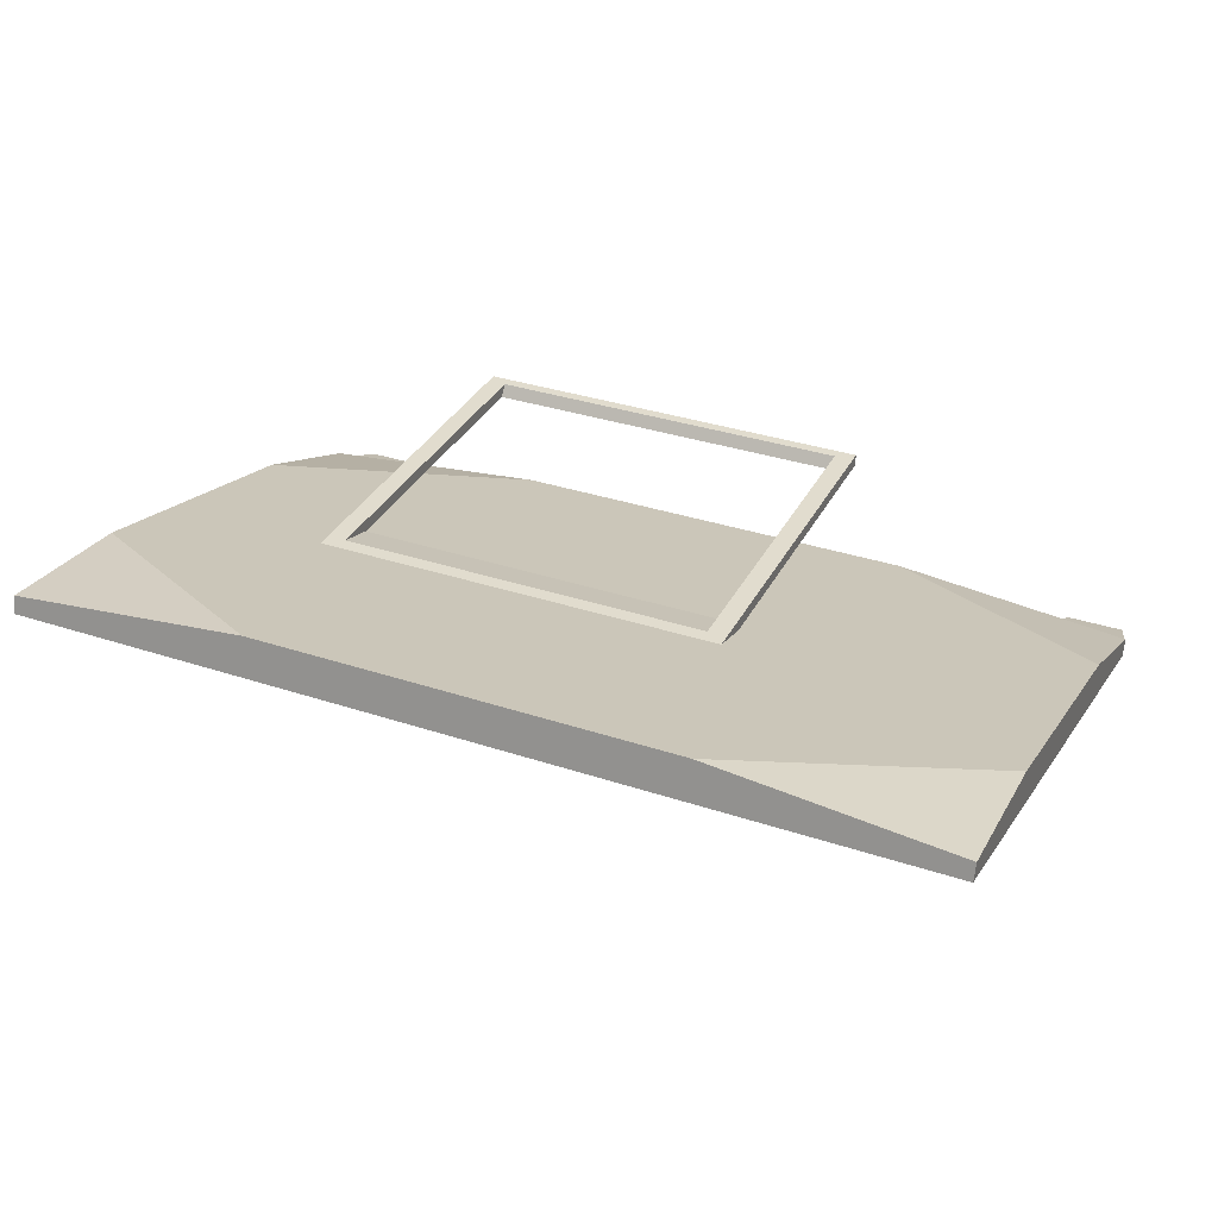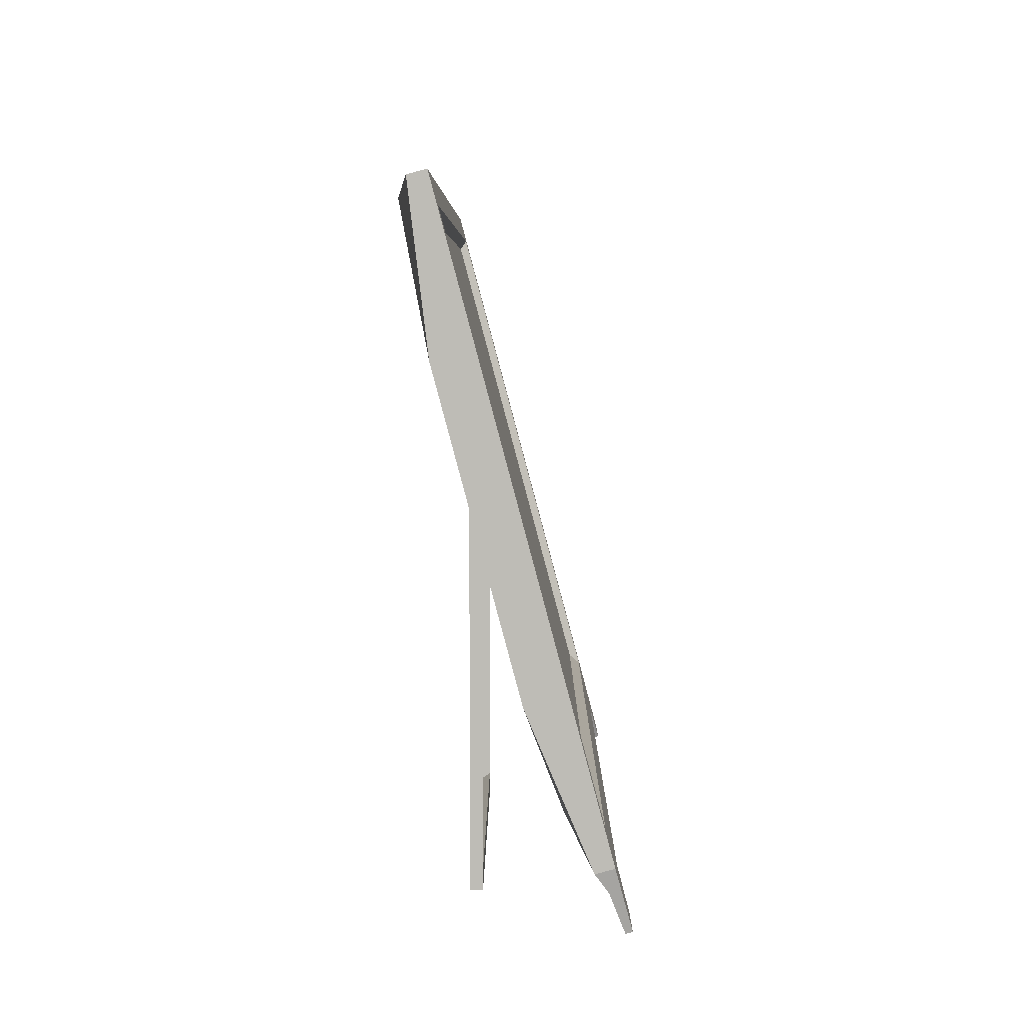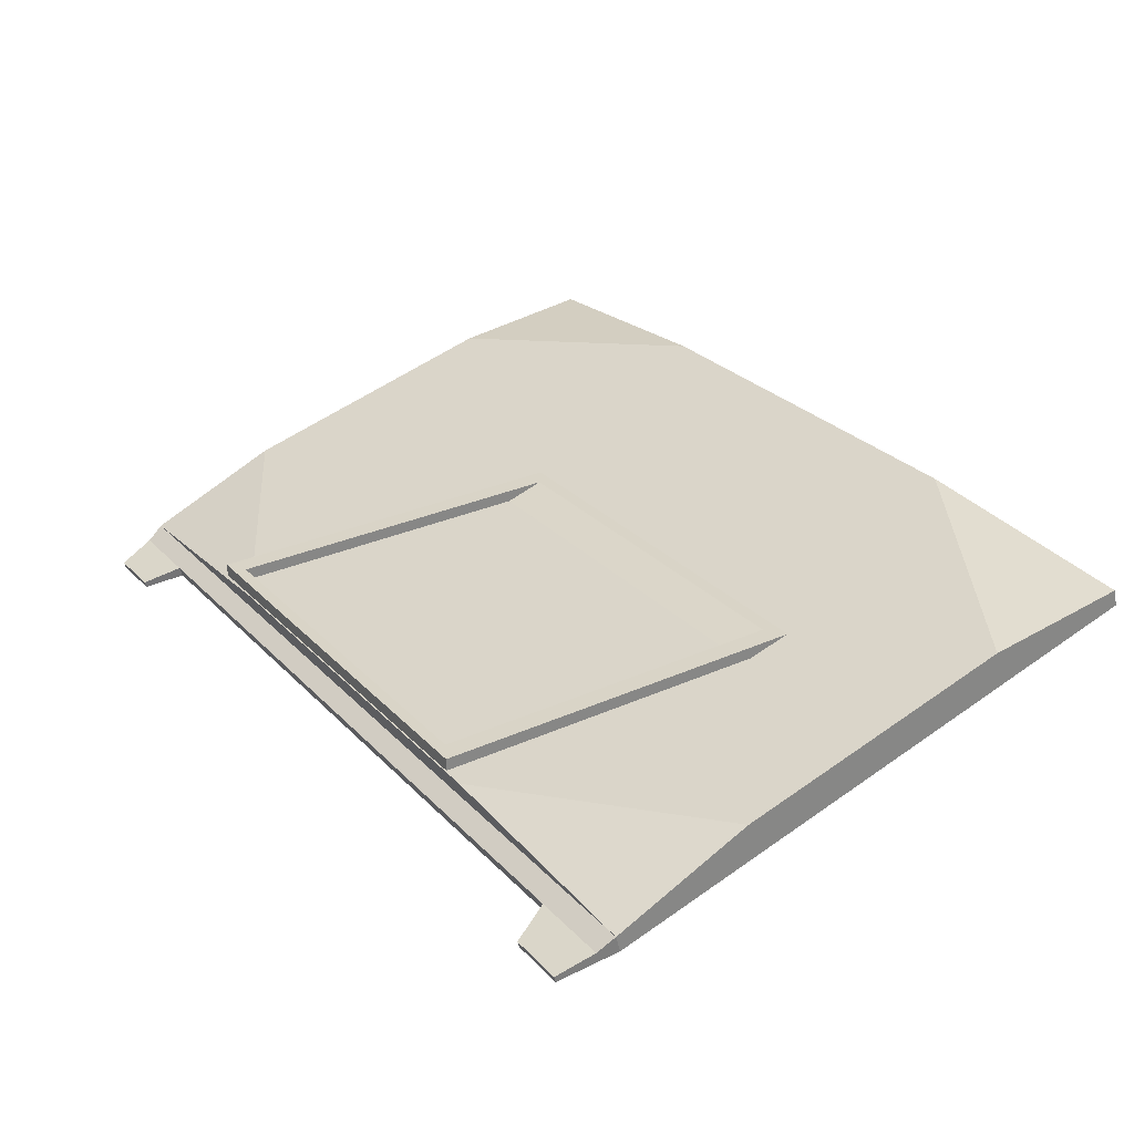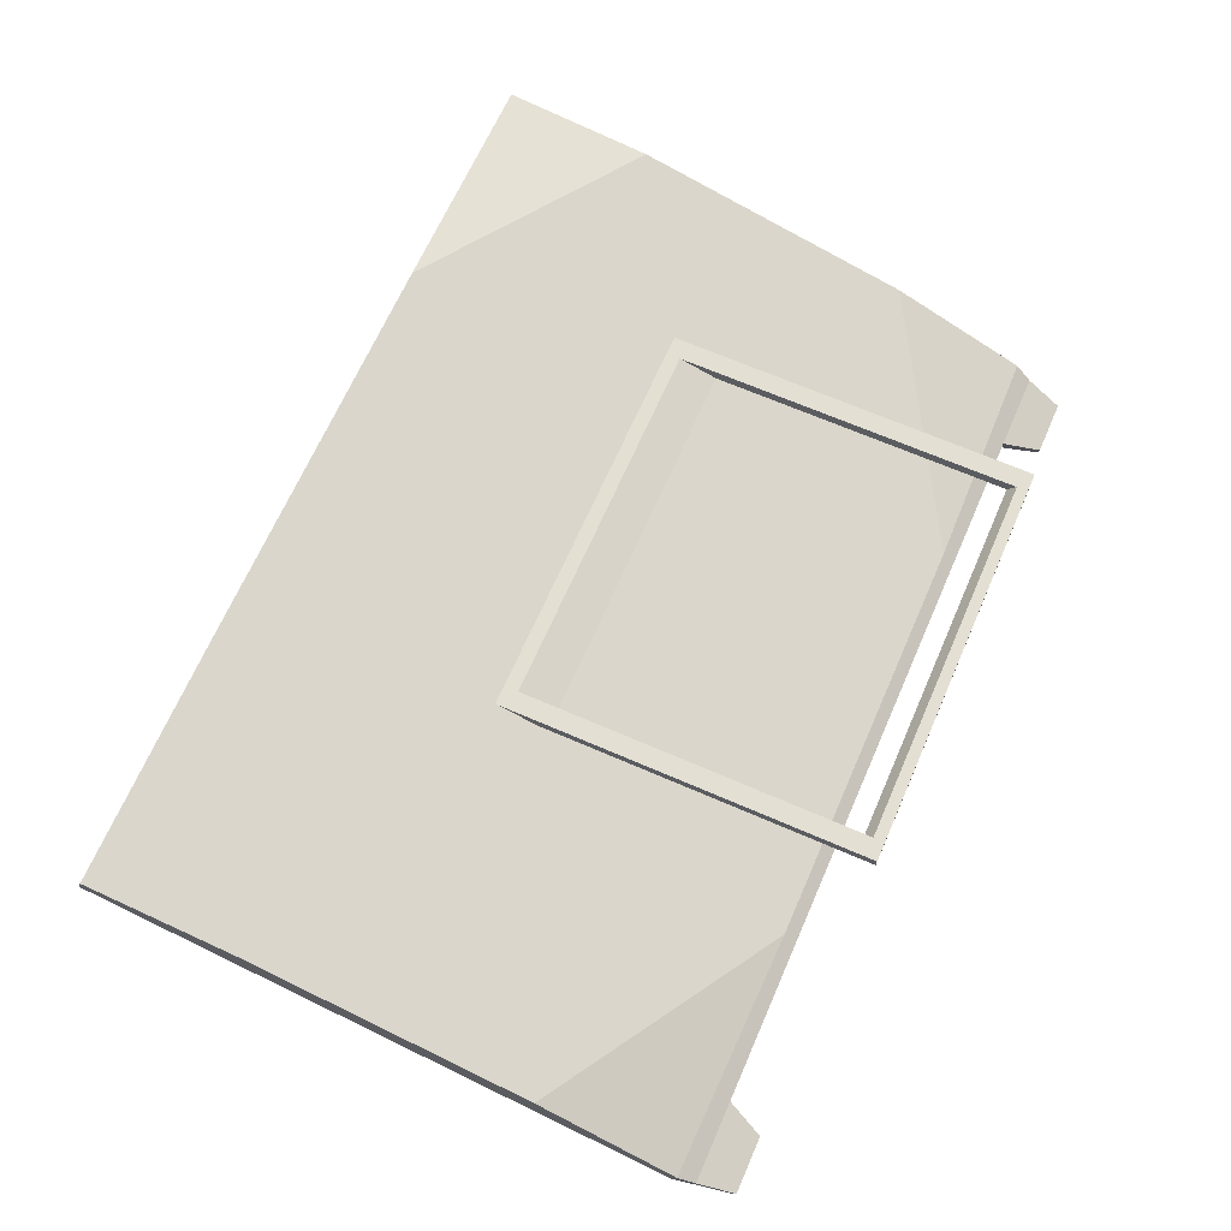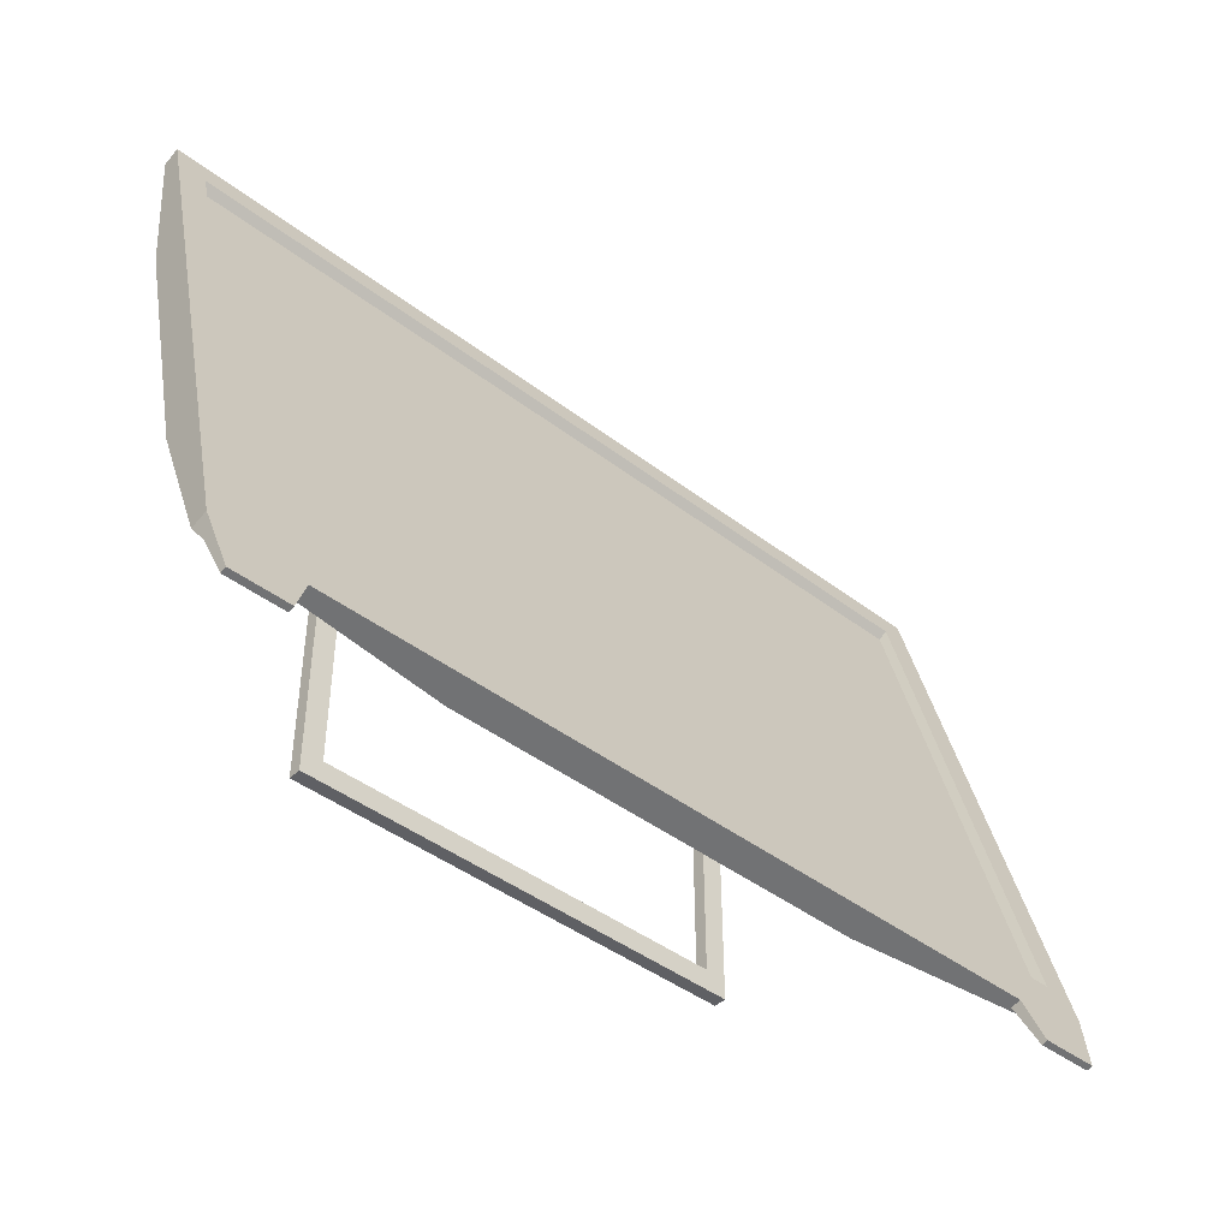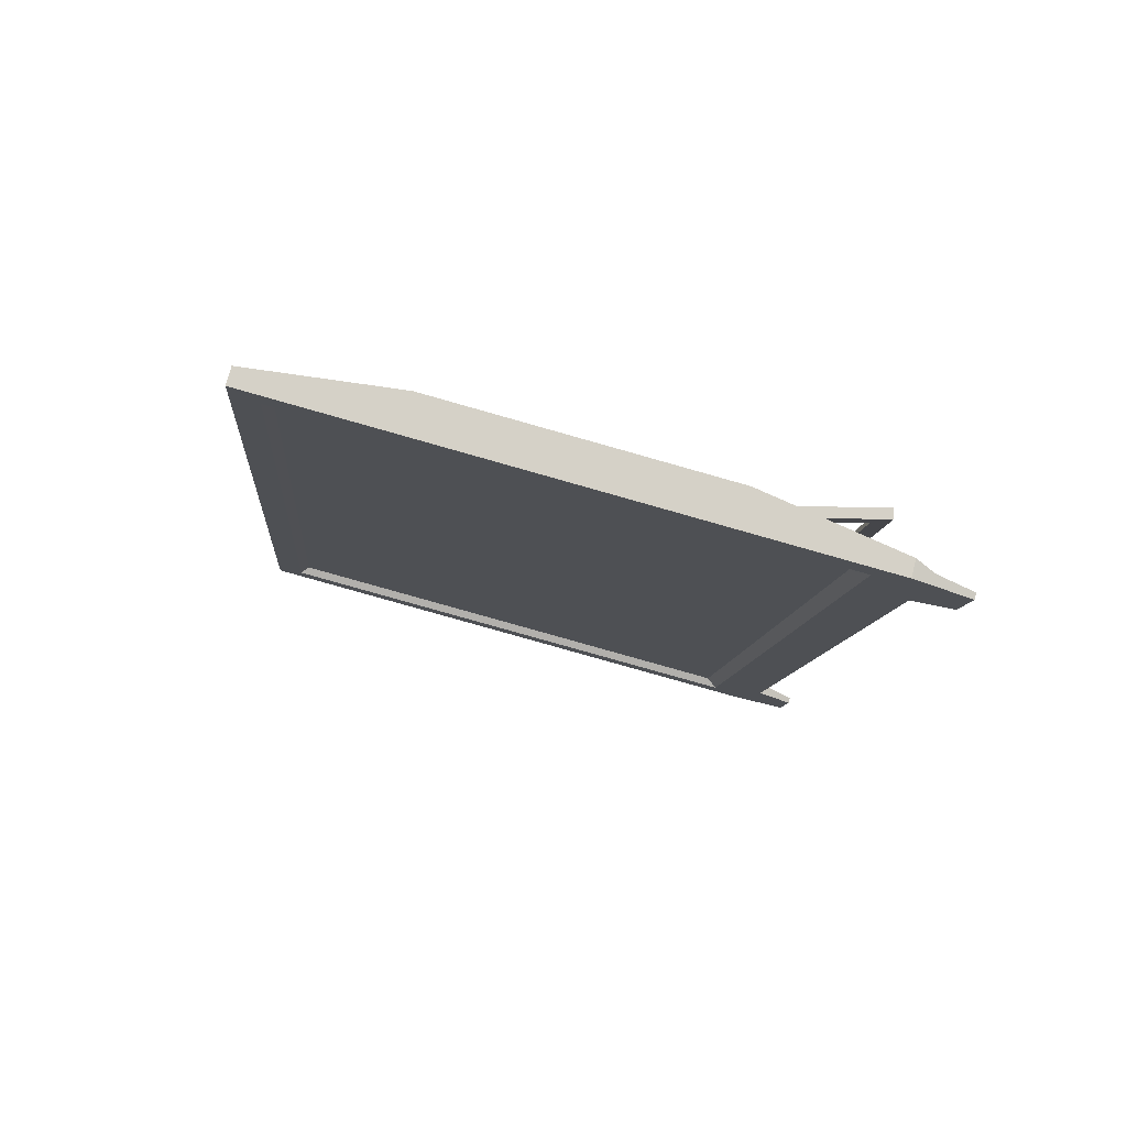
<metadata>
{"format":"obj","ext":"obj","renderer":"f3d","projection":"perspective","resolution":1024,"background":"white","views":[{"elev":34.1,"azim":-155.8,"up":"+Z"},{"elev":5.3,"azim":90.3,"up":"+Y"},{"elev":28.5,"azim":55.8,"up":"+Z"},{"elev":67.1,"azim":-66.4,"up":"+Z"},{"elev":-43.8,"azim":138.1,"up":"+Y"},{"elev":-9.9,"azim":-94.8,"up":"+Z"}]}
</metadata>
<code>
v -0.1426 -0.1861 0.04545
v 0.2335 -0.1861 0.03492
v 0.2335 -0.1861 0.04545
v -0.1426 -0.1861 0.03492
v 0.2335 0.1498 0.04545
v 0.2161 -0.1762 0.04545
v -0.1426 0.1106 0.03492
v 0.2161 -0.1687 0.03492
v 0.2335 0.1106 0.03492
v -0.1252 -0.1762 0.04545
v -0.1426 0.1498 0.04545
v -0.1252 -0.1687 0.03492
v 0.2161 0.1371 0.04545
v -0.1252 0.1024 0.03492
v 0.2161 0.1024 0.03492
v -0.1252 0.1371 0.04545
v 0.3841 0.3747 0.08633
v 0.1699 0.3699 0.1044
v 0.3841 0.242 0.07014
v -0.4205 0.3789 0.07101
v -0.4205 0.242 0.07014
v 0.3841 -0.1329 -0.0497
v 0.3841 0.3789 0.07101
v -0.2062 0.3699 0.1044
v 0.3841 -0.009879 0.00265
v 0.3841 -0.1288 -0.06502
v 0.3589 0.3545 0.06449
v -0.4205 0.3747 0.08633
v -0.4205 -0.009879 0.00265
v -0.4205 -0.1288 -0.06502
v 0.1699 -0.1378 -0.03162
v 0.3589 -0.1045 -0.0585
v -0.3953 0.3545 0.06449
v -0.4205 -0.1329 -0.0497
v -0.3953 -0.1045 -0.0585
v -0.2062 -0.1378 -0.03162
v 0.3559 0.3461 0.06997
v 0.3559 -0.07653 -0.04326
v -0.3923 0.3461 0.06997
v -0.3923 -0.09576 -0.04841
v 0.3559 -0.09576 -0.04841
v -0.3923 -0.07653 -0.04326
v 0.3804 -0.1481 -0.06051
v 0.3088 -0.1457 -0.06955
v 0.3729 -0.1794 -0.07858
v 0.3088 -0.1481 -0.06051
v -0.4167 -0.1481 -0.06051
v -0.3451 -0.1457 -0.06955
v 0.3227 -0.1794 -0.07858
v 0.3729 -0.1809 -0.07313
v 0.3227 -0.1809 -0.07313
v -0.4092 -0.1794 -0.07858
v -0.3591 -0.1794 -0.07858
v -0.3451 -0.1481 -0.06051
v -0.4092 -0.1809 -0.07313
v -0.3591 -0.1809 -0.07313
g mesh1_mesh1-geometry
f 1 2 3
f 2 1 4
f 3 2 1
f 4 1 2
f 2 5 3
f 3 5 2
f 3 6 1
f 1 6 3
f 1 7 4
f 4 7 1
f 8 2 4
f 4 2 8
f 5 2 9
f 9 2 5
f 6 3 5
f 5 3 6
f 10 1 6
f 6 1 10
f 7 1 11
f 11 1 7
f 12 4 7
f 7 4 12
f 2 8 9
f 9 8 2
f 4 12 8
f 8 12 4
f 9 11 5
f 5 11 9
f 6 5 13
f 13 5 6
f 1 10 11
f 11 10 1
f 8 10 6
f 6 10 8
f 11 9 7
f 7 9 11
f 12 7 14
f 14 7 12
f 9 8 15
f 15 8 9
f 10 8 12
f 12 8 10
f 11 16 5
f 5 16 11
f 13 5 16
f 16 5 13
f 15 6 13
f 13 6 15
f 11 10 16
f 16 10 11
f 6 15 8
f 8 15 6
f 9 15 7
f 7 15 9
f 14 7 15
f 15 7 14
f 16 12 14
f 14 12 16
f 12 16 10
f 10 16 12
f 14 13 16
f 16 13 14
f 13 14 15
f 15 14 13
g mesh2_mesh2-geometry
l 3 2
l 5 3
l 1 3
l 9 2
l 4 2
l 5 9
l 11 5
l 1 4
l 11 1
l 7 9
l 7 4
l 11 7
g mesh3_mesh3-geometry
l 14 15
l 12 14
l 14 16
l 15 8
l 15 13
l 8 12
l 12 10
l 16 13
l 10 16
l 8 6
l 13 6
l 6 10
g mesh4_mesh4-geometry
f 17 18 19
f 17 20 18
f 21 19 18
f 22 17 19
f 20 17 23
f 18 20 24
f 21 25 19
f 21 18 24
f 26 17 22
f 22 19 25
f 17 26 23
f 23 27 20
f 24 20 28
f 29 25 21
f 28 21 24
f 22 30 26
f 25 31 22
f 26 32 23
f 23 32 27
f 33 20 27
f 20 34 28
f 29 31 25
f 28 29 21
f 30 22 34
f 32 26 30
f 31 34 22
f 35 20 33
f 34 20 30
f 28 34 29
f 31 29 36
f 32 30 35
f 34 31 36
f 20 35 30
f 29 34 36
g mesh4_mesh4-geometry
f 19 18 17
f 18 20 17
f 18 19 21
f 19 17 22
f 23 17 20
f 24 20 18
f 19 25 21
f 24 18 21
f 22 17 26
f 25 19 22
f 23 26 17
f 20 27 23
f 28 20 24
f 21 25 29
f 24 21 28
f 22 31 25
f 23 32 26
f 27 32 23
f 27 20 33
f 28 34 20
f 25 31 29
f 21 29 28
f 30 26 32
f 27 37 32
f 33 20 35
f 27 33 37
f 30 20 34
f 29 34 28
f 36 29 31
f 35 30 32
f 38 32 37
f 30 35 20
f 33 35 39
f 39 37 33
f 36 34 29
f 35 32 40
f 32 38 41
f 38 39 37
f 37 39 38
f 42 39 35
f 41 40 32
f 42 35 40
f 41 42 38
f 38 42 41
f 39 38 42
f 42 38 39
f 42 41 40
f 40 41 42
g mesh4_mesh4-geometry
f 26 30 22
f 43 26 22
f 22 26 43
f 34 22 30
f 44 30 26
f 26 30 44
f 26 43 45
f 45 43 26
f 22 46 43
f 43 46 22
f 22 34 31
f 47 22 34
f 34 22 47
f 30 47 34
f 34 47 30
f 48 30 44
f 44 30 48
f 26 49 44
f 44 49 26
f 45 43 50
f 50 43 45
f 49 26 45
f 45 26 49
f 46 22 47
f 47 22 46
f 51 43 46
f 46 43 51
f 36 31 34
f 47 30 52
f 52 30 47
f 53 30 48
f 48 30 53
f 44 54 48
f 48 54 44
f 51 44 49
f 49 44 51
f 43 51 50
f 50 51 43
f 51 45 50
f 50 45 51
f 45 51 49
f 49 51 45
f 47 54 46
f 46 54 47
f 44 51 46
f 46 51 44
f 30 53 52
f 52 53 30
f 47 52 55
f 55 52 47
f 48 56 53
f 53 56 48
f 54 44 46
f 46 44 54
f 56 48 54
f 54 48 56
f 47 56 54
f 54 56 47
f 53 55 52
f 52 55 53
f 56 47 55
f 55 47 56
f 55 53 56
f 56 53 55
g mesh4_mesh4-geometry
f 32 37 27
f 37 33 27
f 37 32 38
f 39 35 33
f 33 37 39
f 40 32 35
f 41 38 32
f 35 39 42
f 32 40 41
f 40 35 42

</code>
